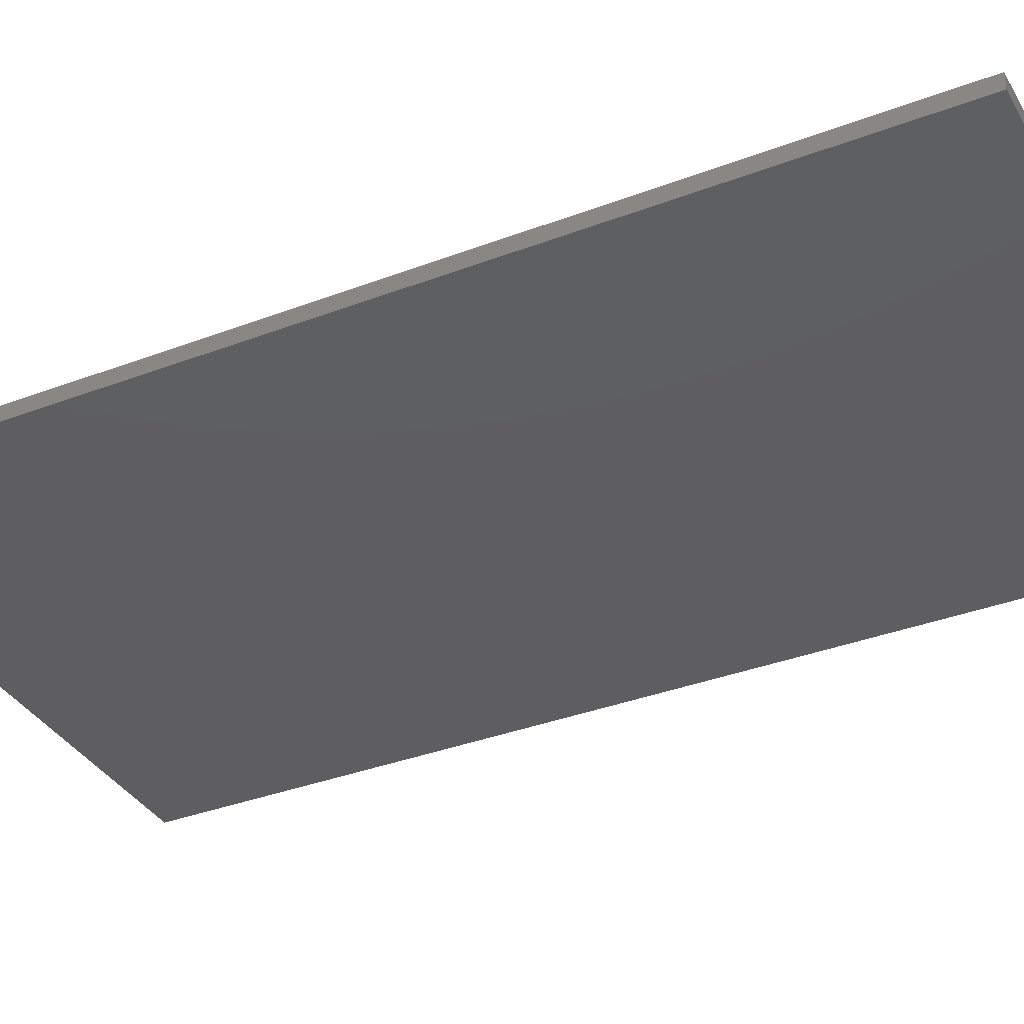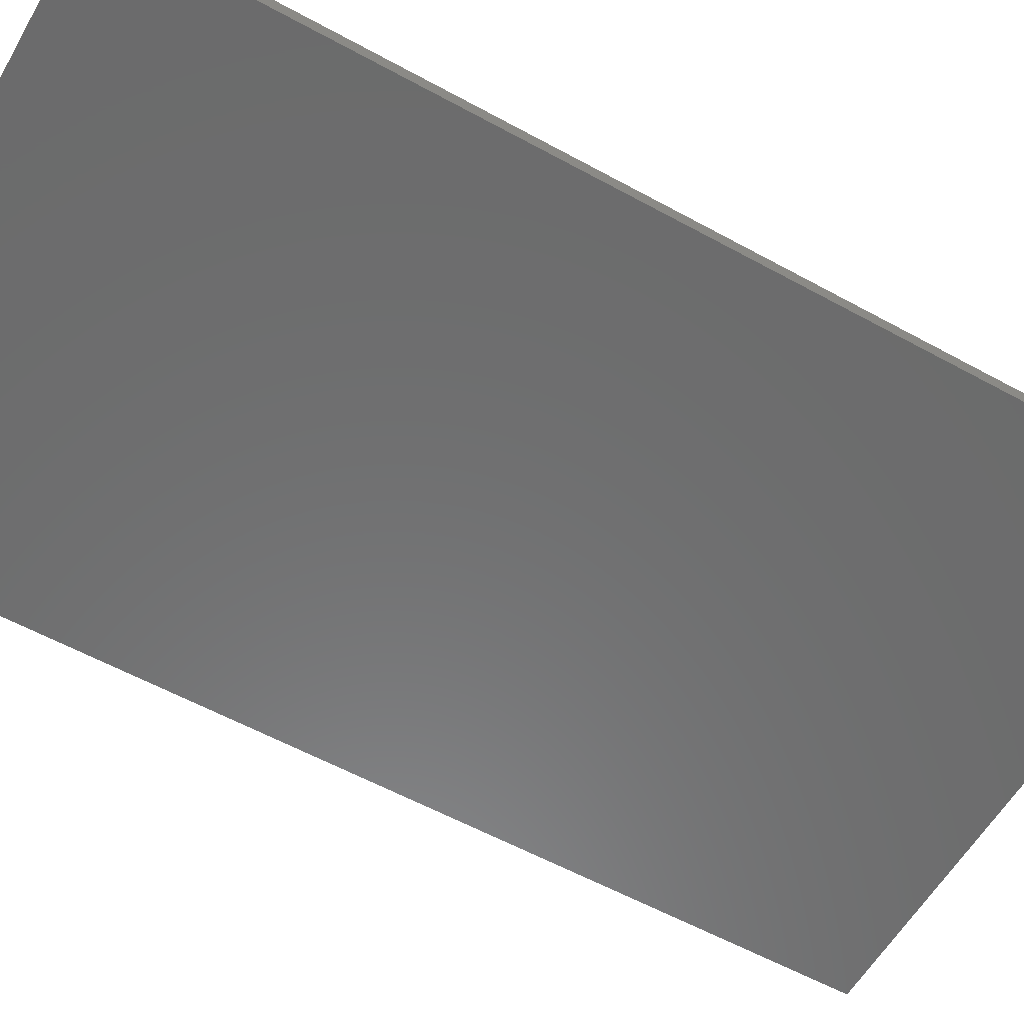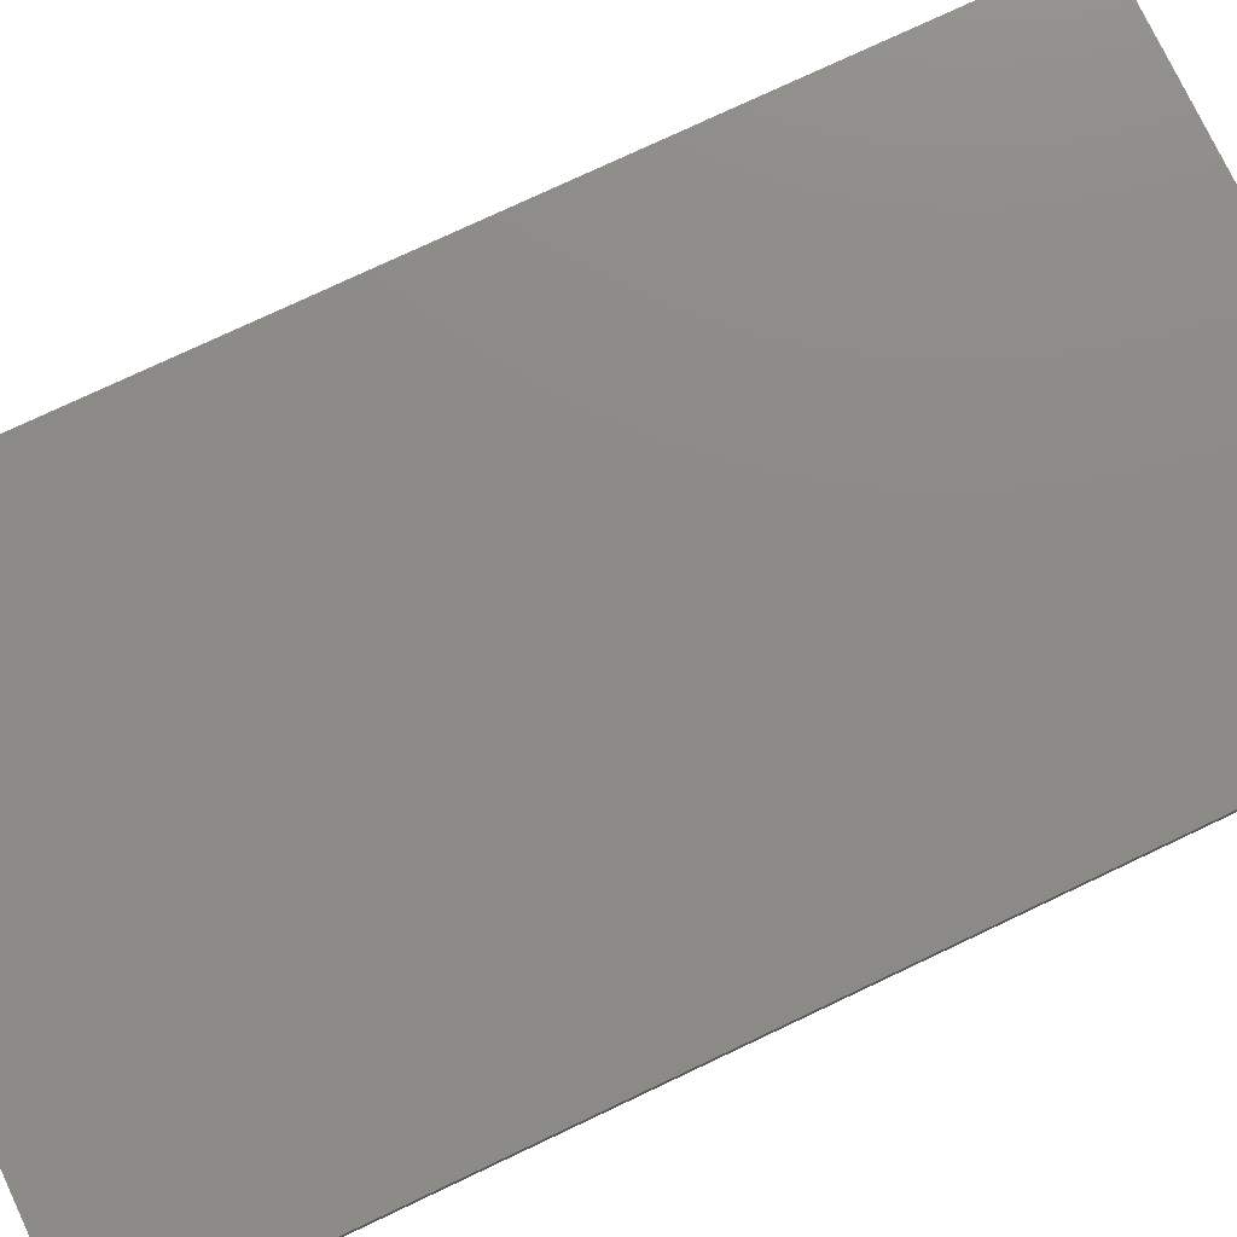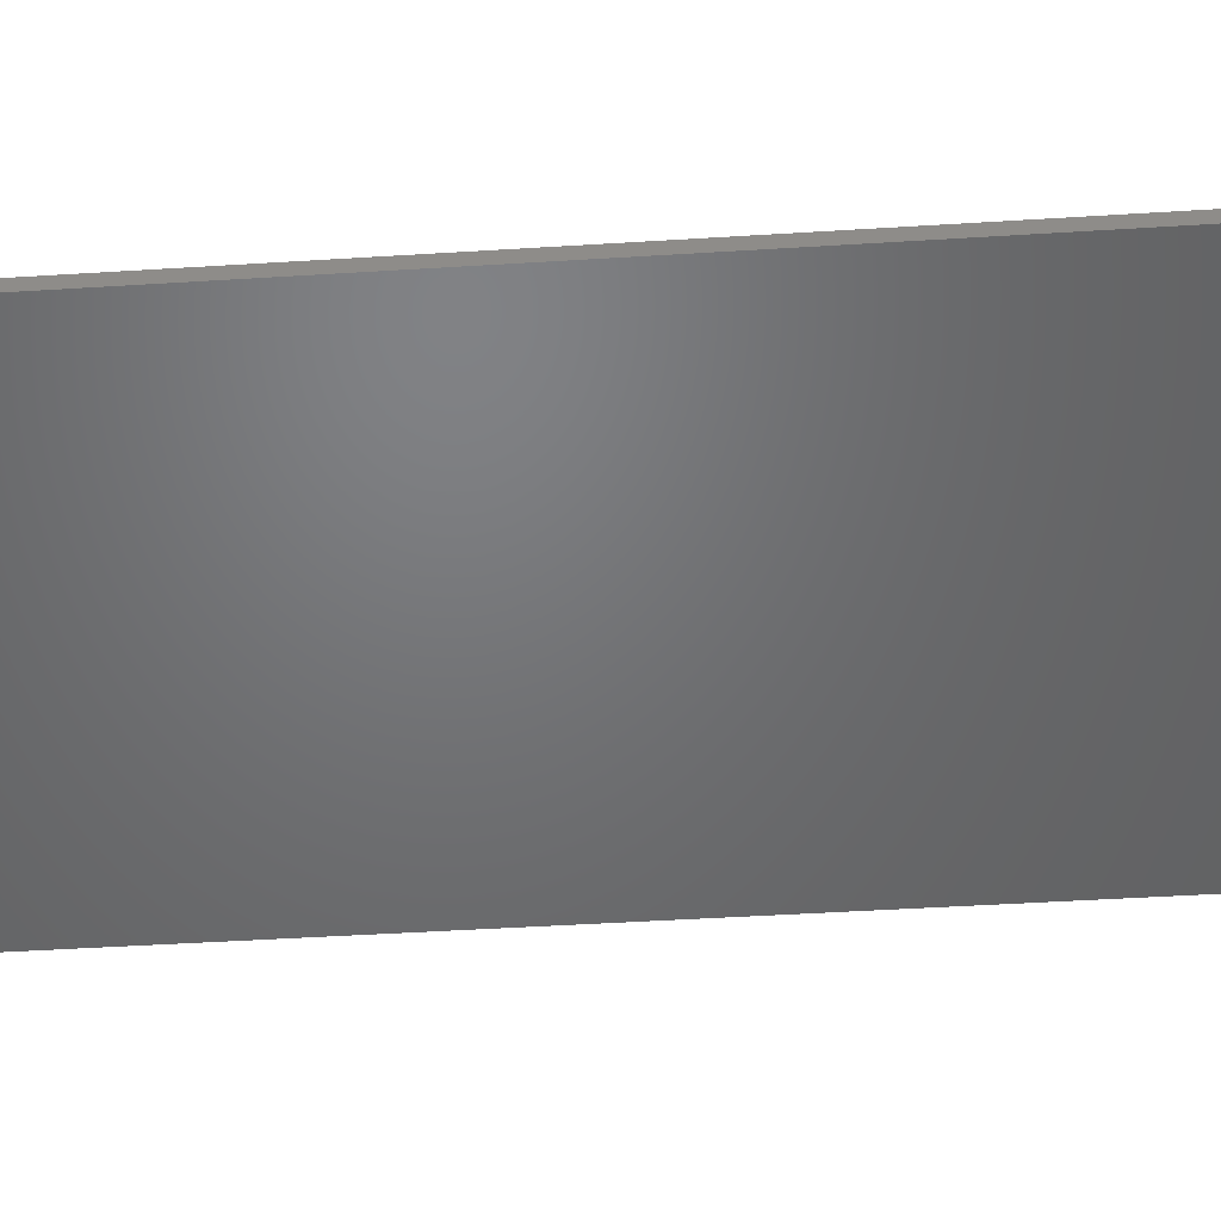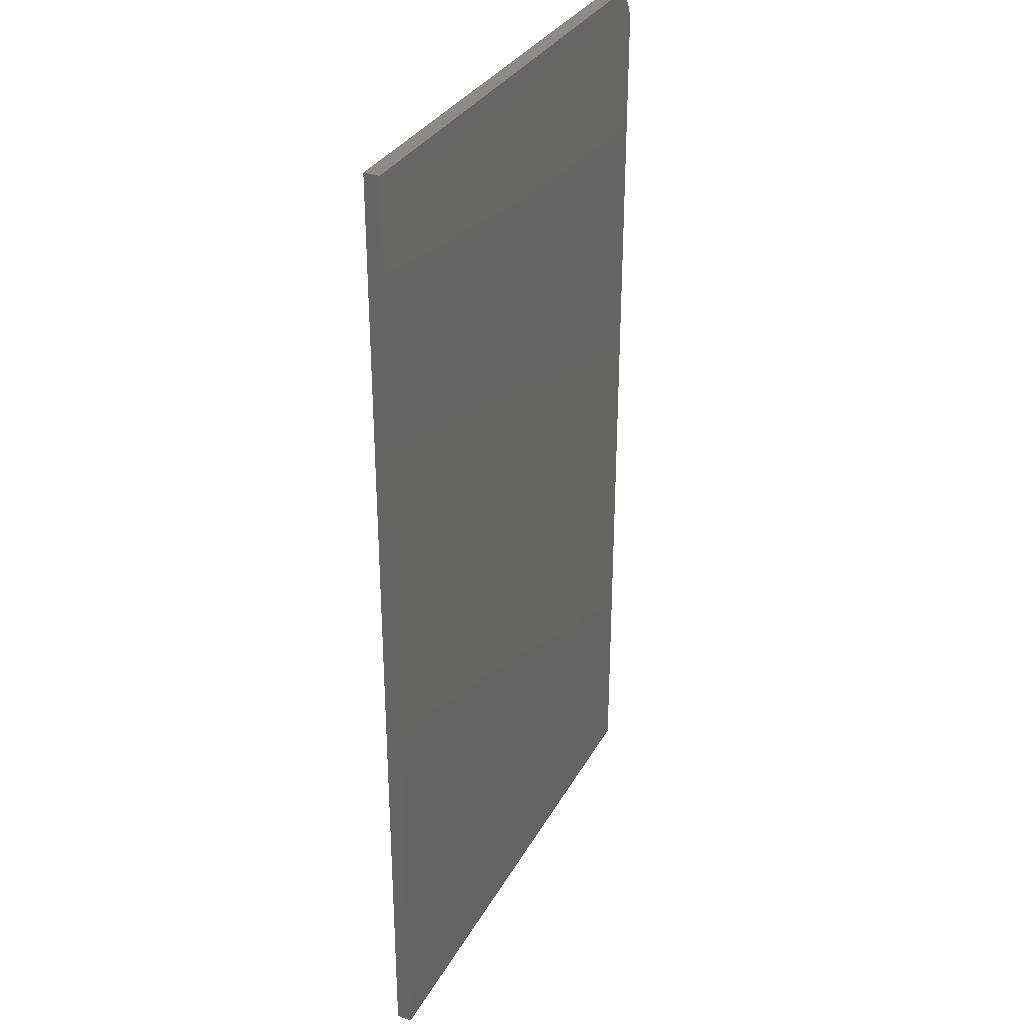
<metadata>
{"format":"stl","ext":"stl","renderer":"f3d","projection":"perspective","resolution":1024,"background":"white","views":[{"elev":-35.8,"azim":-63.4,"up":"+Z"},{"elev":-57.8,"azim":-119.7,"up":"+Z"},{"elev":76.5,"azim":-115.3,"up":"+Z"},{"elev":-49.7,"azim":93.9,"up":"+Z"},{"elev":32.1,"azim":114.8,"up":"+Y"}]}
</metadata>
<code>
# stl→obj: 24 verts, 44 faces
v 0.4229 0.75 0.02344
v -0.3672 0.75 0.02344
v -0.3794 0.7488 0.02344
v -0.3911 0.7452 0.02344
v -0.4019 0.7395 0.02344
v -0.4114 0.7317 0.02344
v -0.4192 0.7222 0.02344
v -0.4249 0.7114 0.02344
v -0.4285 0.6997 0.02344
v -0.4297 0.6875 0.02344
v -0.4297 -0.75 0.02344
v 0.4229 -0.75 0.02344
v 0.4229 0.75 0
v 0.4229 -0.75 0
v -0.4297 -0.75 0
v -0.4297 0.6875 0
v -0.4285 0.6997 0
v -0.4249 0.7114 0
v -0.4192 0.7222 0
v -0.4114 0.7317 0
v -0.4019 0.7395 0
v -0.3911 0.7452 0
v -0.3794 0.7488 0
v -0.3672 0.75 0
f 1 2 3
f 1 3 4
f 1 4 5
f 1 5 6
f 1 6 7
f 1 7 8
f 1 8 9
f 1 9 10
f 1 10 11
f 1 11 12
f 13 14 15
f 13 15 16
f 13 16 17
f 13 17 18
f 13 18 19
f 13 19 20
f 13 20 21
f 13 21 22
f 13 22 23
f 13 23 24
f 10 16 11
f 11 16 15
f 1 13 2
f 2 13 24
f 16 10 17
f 17 10 9
f 17 9 18
f 18 9 8
f 18 8 19
f 19 8 7
f 19 7 20
f 20 7 6
f 20 6 21
f 21 6 5
f 21 5 22
f 22 5 4
f 22 4 23
f 23 4 3
f 23 3 24
f 24 3 2
f 12 14 1
f 1 14 13
f 11 15 12
f 12 15 14

</code>
